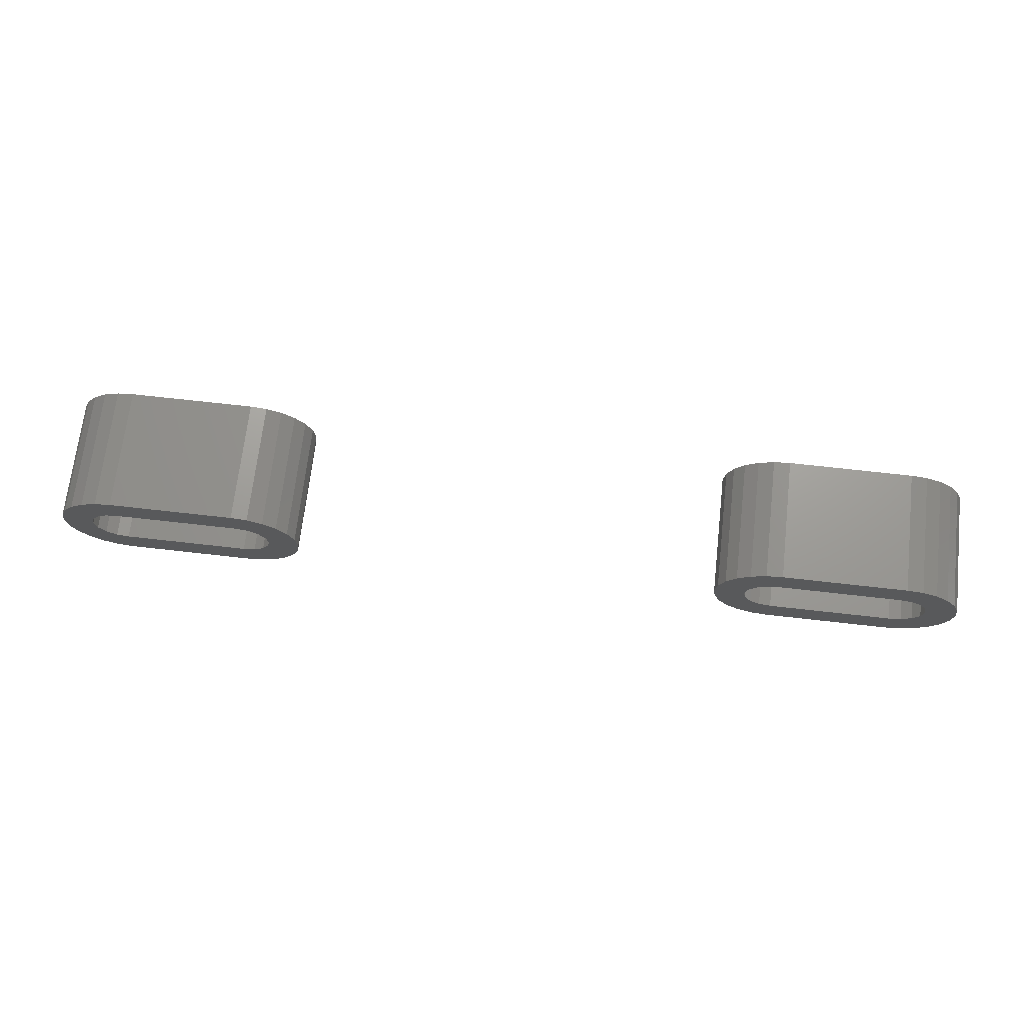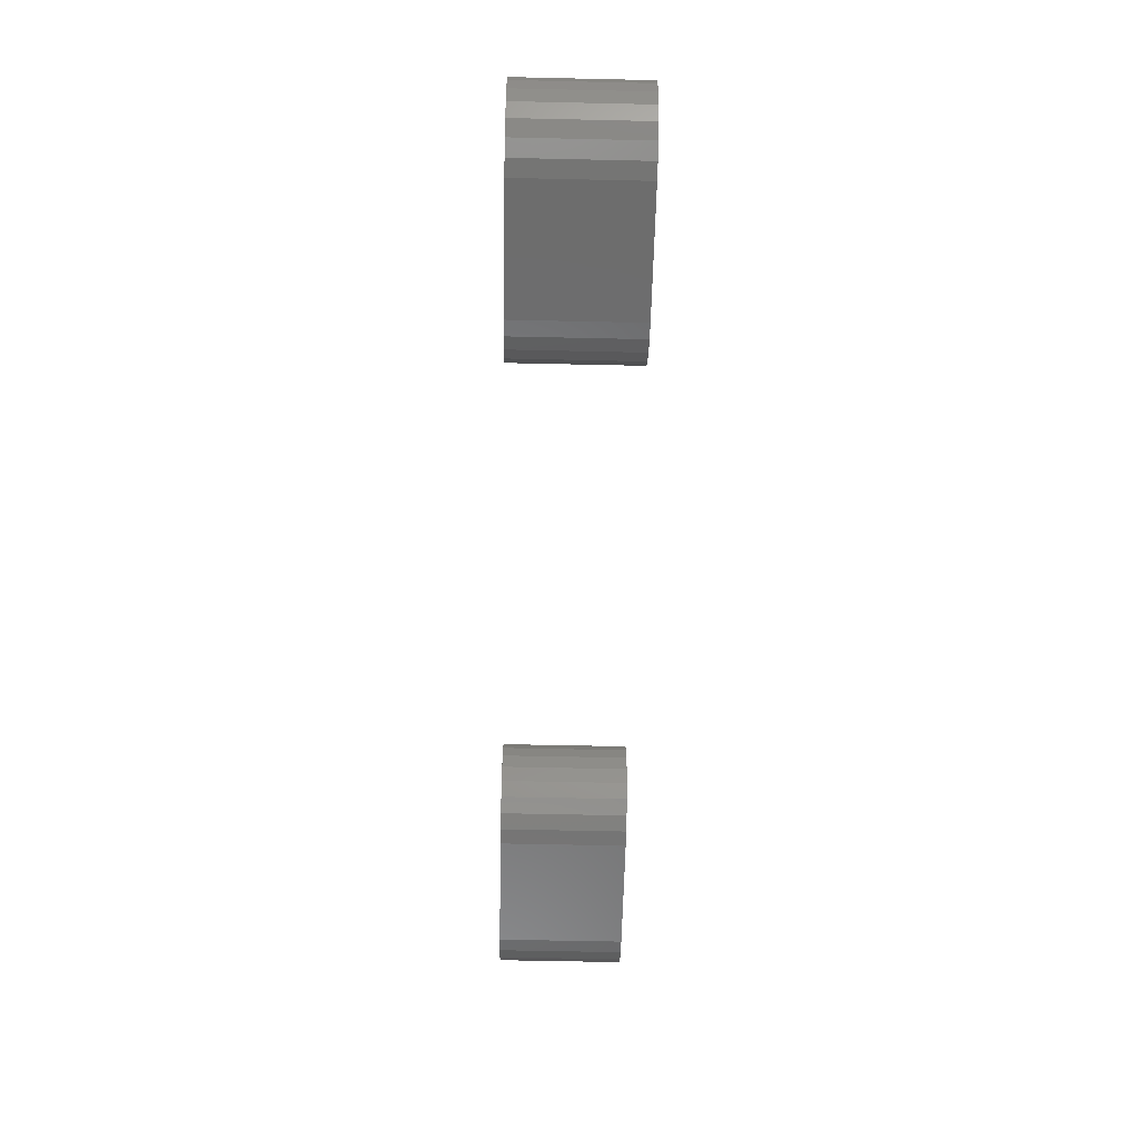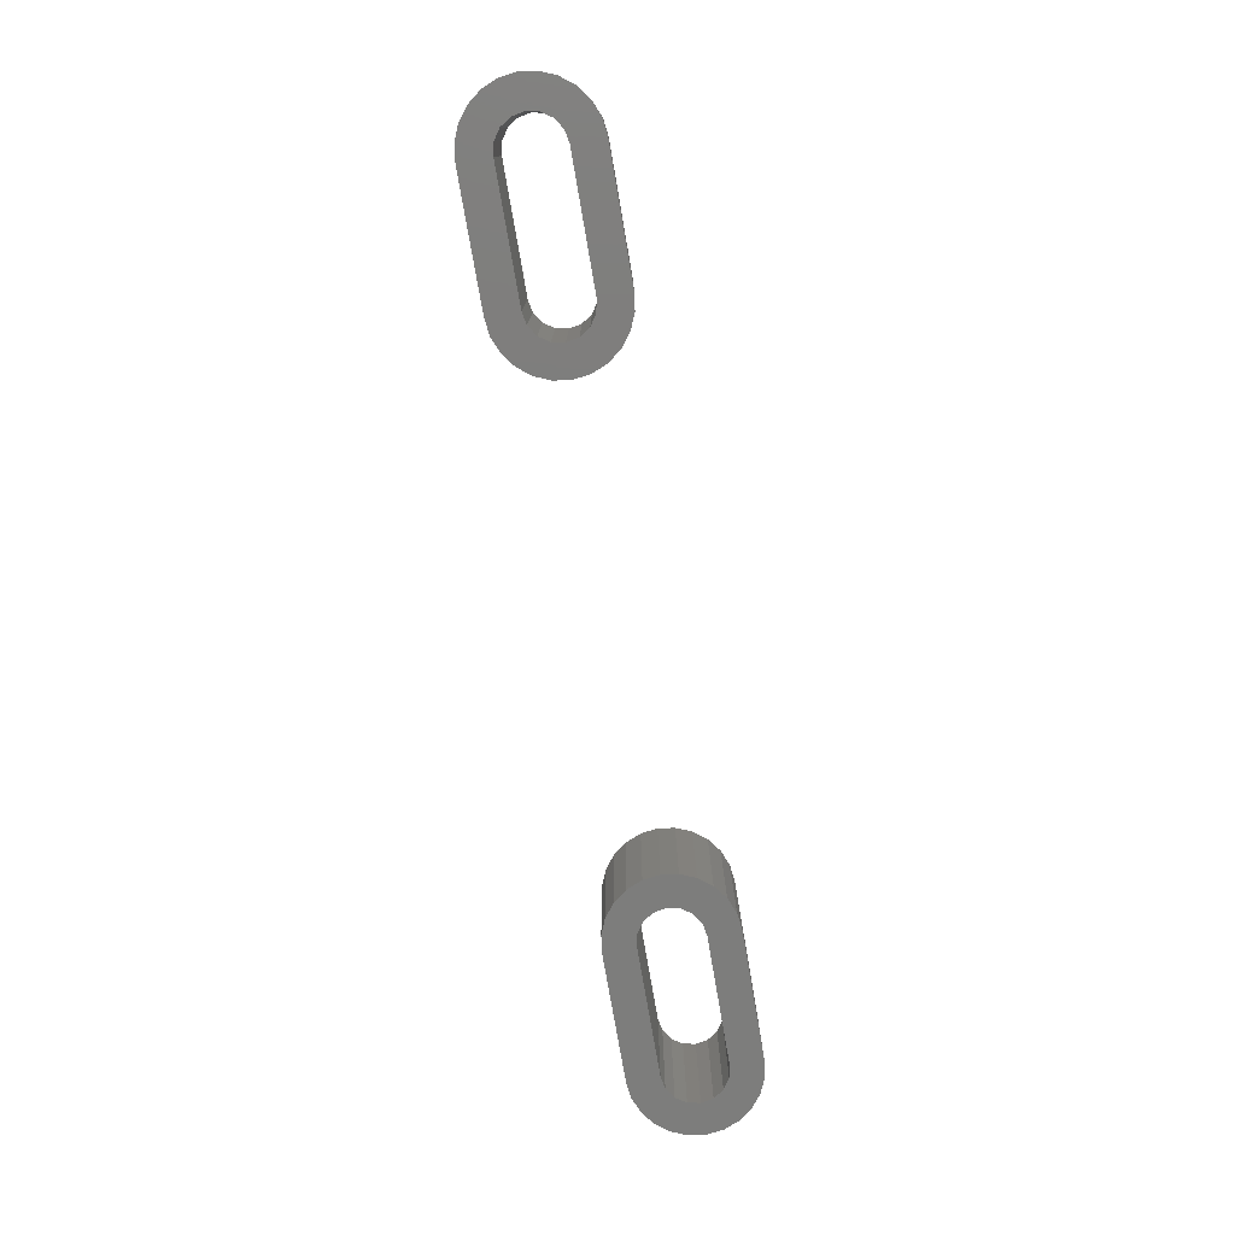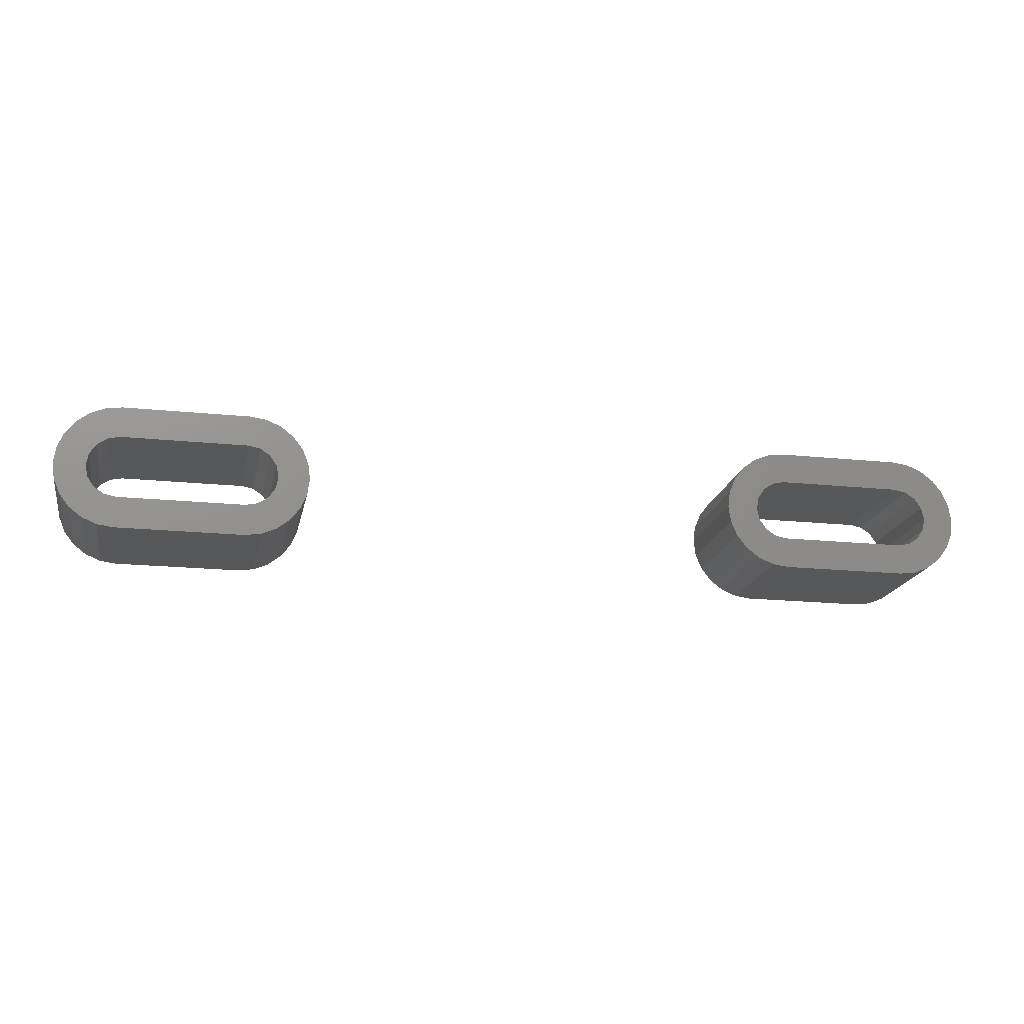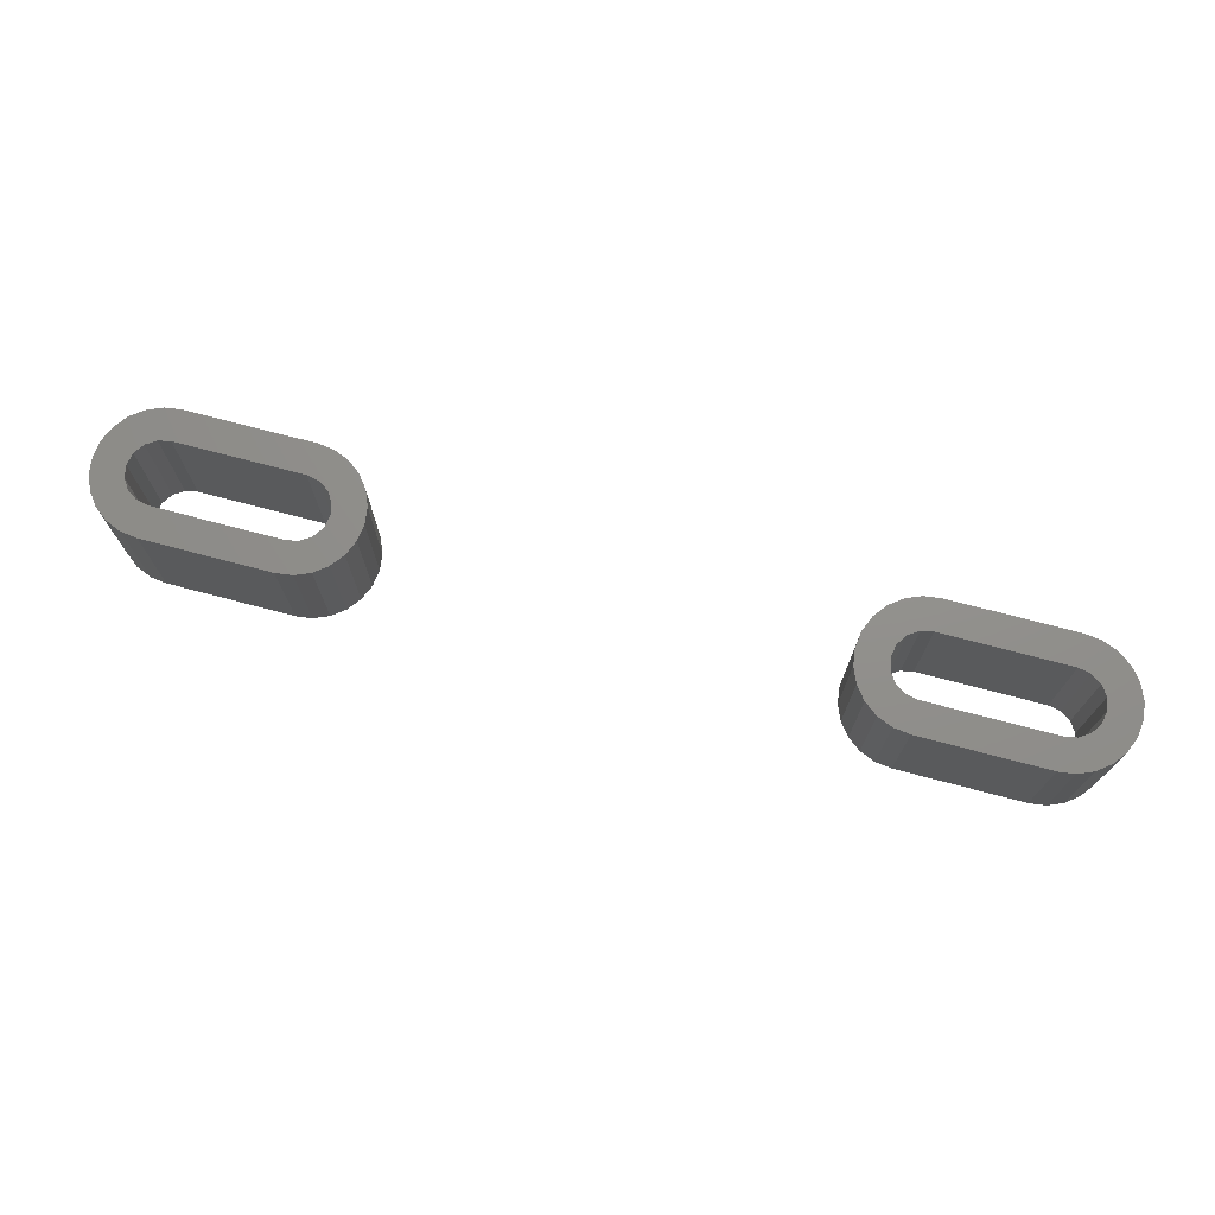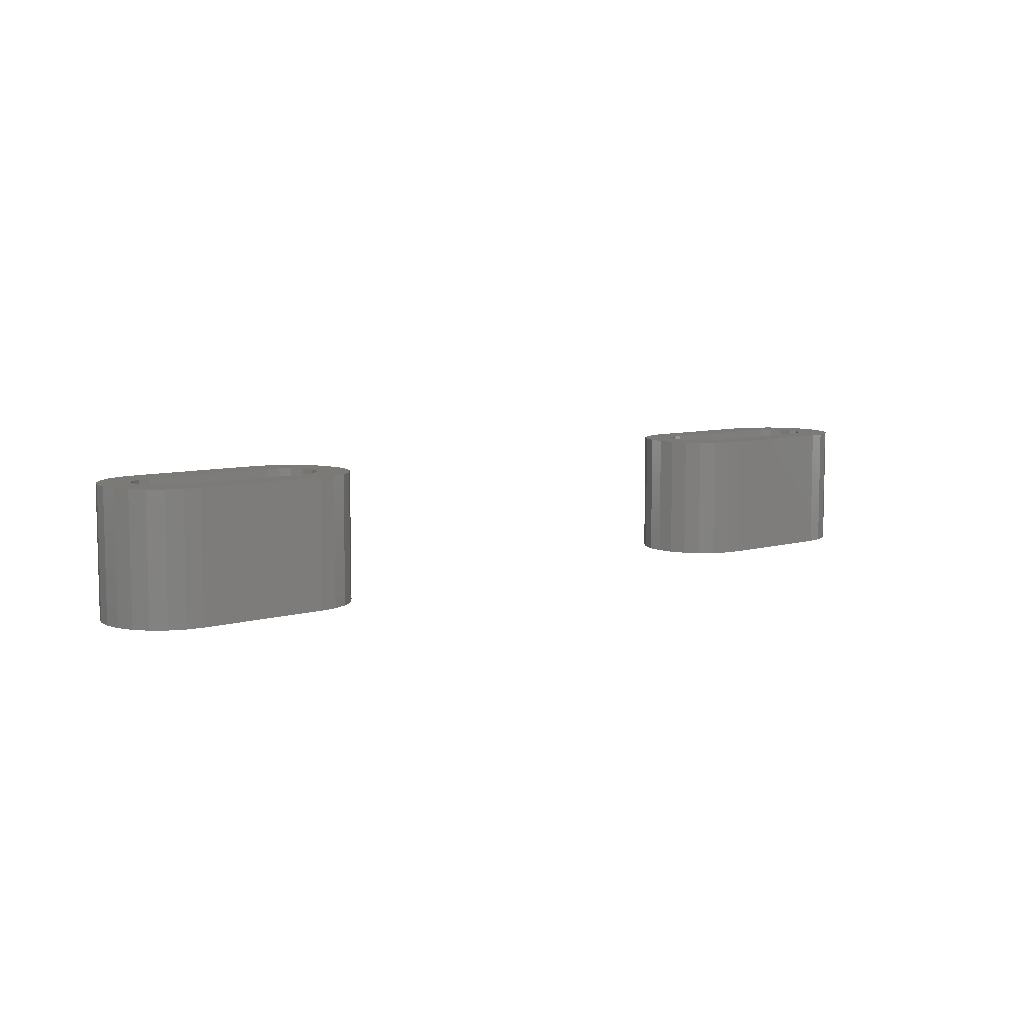
<metadata>
{"format":"stl","ext":"stl","renderer":"f3d","projection":"perspective","resolution":1024,"background":"white","views":[{"elev":69.2,"azim":6.5,"up":"+Y"},{"elev":-59.6,"azim":88.7,"up":"+Y"},{"elev":-77.0,"azim":99.8,"up":"+Z"},{"elev":-18.4,"azim":-11.3,"up":"+Y"},{"elev":72.4,"azim":14.8,"up":"+Z"},{"elev":7.6,"azim":140.4,"up":"+Z"}]}
</metadata>
<code>
# stl→obj: 176 verts, 352 faces
v 110 5 20
v 90 5 20
v 110 5 0
v 90 5 0
v 90 -5 20
v 110 -5 20
v 90 -5 0
v 110 -5 0
v 111.9 4.619 0
v 111.9 4.619 20
v 113.5 3.536 0
v 113.5 3.536 20
v 114.6 1.913 0
v 114.6 1.913 20
v 115 0 0
v 115 0 20
v 114.6 -1.913 0
v 114.6 -1.913 20
v 113.5 -3.536 0
v 113.5 -3.536 20
v 111.9 -4.619 0
v 111.9 -4.619 20
v 88.09 4.619 20
v 88.09 4.619 0
v 86.46 3.536 20
v 86.46 3.536 0
v 85.38 1.913 20
v 85.38 1.913 0
v 85 0 20
v 85 0 0
v 85.38 -1.913 20
v 85.38 -1.913 0
v 86.46 -3.536 20
v 86.46 -3.536 0
v 88.09 -4.619 20
v 88.09 -4.619 0
v 110 10 20
v 112.6 9.659 20
v 110 10 0
v 112.6 9.659 0
v 115 8.66 20
v 115 8.66 0
v 117.1 7.071 20
v 117.1 7.071 0
v 118.7 5 20
v 118.7 5 0
v 119.7 2.588 20
v 119.7 2.588 0
v 120 0 20
v 120 0 0
v 119.7 -2.588 20
v 119.7 -2.588 0
v 118.7 -5 20
v 118.7 -5 0
v 117.1 -7.071 20
v 117.1 -7.071 0
v 115 -8.66 20
v 115 -8.66 0
v 112.6 -9.659 20
v 112.6 -9.659 0
v 110 -10 20
v 110 -10 0
v 90 10 20
v 90 10 0
v 90 -10 20
v 90 -10 0
v 87.41 -9.659 20
v 85 -8.66 20
v 82.93 -7.071 20
v 81.34 -5 20
v 80.34 -2.588 20
v 80 0 20
v 80.34 2.588 20
v 81.34 5 20
v 82.93 7.071 20
v 85 8.66 20
v 87.41 9.659 20
v 87.41 -9.659 0
v 85 -8.66 0
v 82.93 -7.071 0
v 81.34 -5 0
v 80.34 -2.588 0
v 80 0 0
v 80.34 2.588 0
v 81.34 5 0
v 82.93 7.071 0
v 85 8.66 0
v 87.41 9.659 0
v 0 5 20
v -20 5 20
v 0 5 0
v -20 5 0
v -20 -5 20
v 0 -5 20
v -20 -5 0
v 0 -5 0
v 1.913 4.619 0
v 1.913 4.619 20
v 3.536 3.536 0
v 3.536 3.536 20
v 4.619 1.913 0
v 4.619 1.913 20
v 5 0 0
v 5 0 20
v 4.619 -1.913 0
v 4.619 -1.913 20
v 3.536 -3.536 0
v 3.536 -3.536 20
v 1.913 -4.619 0
v 1.913 -4.619 20
v -21.91 4.619 20
v -21.91 4.619 0
v -23.54 3.536 20
v -23.54 3.536 0
v -24.62 1.913 20
v -24.62 1.913 0
v -25 -6.123e-16 20
v -25 6.123e-16 0
v -24.62 -1.913 20
v -24.62 -1.913 0
v -23.54 -3.536 20
v -23.54 -3.536 0
v -21.91 -4.619 20
v -21.91 -4.619 0
v 0 10 20
v 2.588 9.659 20
v 0 10 0
v 2.588 9.659 0
v 5 8.66 20
v 5 8.66 0
v 7.071 7.071 20
v 7.071 7.071 0
v 8.66 5 20
v 8.66 5 0
v 9.659 2.588 20
v 9.659 2.588 0
v 10 0 20
v 10 0 0
v 9.659 -2.588 20
v 9.659 -2.588 0
v 8.66 -5 20
v 8.66 -5 0
v 7.071 -7.071 20
v 7.071 -7.071 0
v 5 -8.66 20
v 5 -8.66 0
v 2.588 -9.659 20
v 2.588 -9.659 0
v 0 -10 20
v 0 -10 0
v -20 10 20
v -20 10 0
v -20 -10 20
v -20 -10 0
v -22.59 -9.659 20
v -25 -8.66 20
v -27.07 -7.071 20
v -28.66 -5 20
v -29.66 -2.588 20
v -30 -1.225e-15 20
v -29.66 2.588 20
v -28.66 5 20
v -27.07 7.071 20
v -25 8.66 20
v -22.59 9.659 20
v -22.59 -9.659 0
v -25 -8.66 0
v -27.07 -7.071 0
v -28.66 -5 0
v -29.66 -2.588 0
v -30 1.225e-15 0
v -29.66 2.588 0
v -28.66 5 0
v -27.07 7.071 0
v -25 8.66 0
v -22.59 9.659 0
f 1 2 3
f 3 2 4
f 5 6 7
f 7 6 8
f 3 9 1
f 1 9 10
f 10 9 11
f 12 11 13
f 14 13 15
f 16 15 17
f 18 17 19
f 20 19 21
f 22 21 8
f 6 22 8
f 22 20 21
f 20 18 19
f 18 16 17
f 16 14 15
f 14 12 13
f 12 10 11
f 2 23 4
f 4 23 24
f 24 23 25
f 26 25 27
f 28 27 29
f 30 29 31
f 32 31 33
f 34 33 35
f 36 35 5
f 7 36 5
f 36 34 35
f 34 32 33
f 32 30 31
f 30 28 29
f 28 26 27
f 26 24 25
f 37 38 39
f 39 38 40
f 40 38 41
f 42 41 43
f 44 43 45
f 46 45 47
f 48 47 49
f 50 49 51
f 52 51 53
f 54 53 55
f 56 55 57
f 58 57 59
f 60 59 61
f 62 60 61
f 60 58 59
f 58 56 57
f 56 54 55
f 54 52 53
f 52 50 51
f 50 48 49
f 48 46 47
f 46 44 45
f 44 42 43
f 42 40 41
f 63 37 64
f 64 37 39
f 61 65 62
f 62 65 66
f 67 65 5
f 35 67 5
f 35 68 67
f 35 33 68
f 68 33 69
f 69 33 70
f 70 33 31
f 71 31 29
f 72 29 73
f 72 71 29
f 29 27 73
f 73 27 74
f 74 27 25
f 75 25 76
f 75 74 25
f 25 23 76
f 76 23 77
f 77 23 2
f 63 2 1
f 37 1 38
f 37 63 1
f 1 10 38
f 38 10 41
f 41 10 12
f 43 12 45
f 43 41 12
f 12 14 45
f 45 14 47
f 47 14 16
f 49 16 51
f 49 47 16
f 16 18 51
f 51 18 53
f 53 18 20
f 55 20 57
f 55 53 20
f 20 22 57
f 57 22 59
f 59 22 6
f 61 6 5
f 65 61 5
f 63 77 2
f 71 70 31
f 61 59 6
f 65 67 66
f 66 67 78
f 78 67 68
f 79 68 69
f 80 69 70
f 81 70 71
f 82 71 72
f 83 72 73
f 84 73 74
f 85 74 75
f 86 75 76
f 87 76 77
f 88 77 63
f 64 88 63
f 88 87 77
f 87 86 76
f 86 85 75
f 85 84 74
f 84 83 73
f 83 82 72
f 82 81 71
f 81 80 70
f 80 79 69
f 79 78 68
f 60 62 8
f 21 60 8
f 21 58 60
f 21 19 58
f 58 19 56
f 56 19 54
f 54 19 17
f 52 17 15
f 50 15 48
f 50 52 15
f 15 13 48
f 48 13 46
f 46 13 11
f 44 11 42
f 44 46 11
f 11 9 42
f 42 9 40
f 40 9 3
f 39 3 4
f 64 4 88
f 64 39 4
f 4 24 88
f 88 24 87
f 87 24 26
f 86 26 85
f 86 87 26
f 26 28 85
f 85 28 84
f 84 28 30
f 83 30 82
f 83 84 30
f 30 32 82
f 82 32 81
f 81 32 34
f 80 34 79
f 80 81 34
f 34 36 79
f 79 36 78
f 78 36 7
f 66 7 8
f 62 66 8
f 66 78 7
f 39 40 3
f 52 54 17
f 89 90 91
f 91 90 92
f 93 94 95
f 95 94 96
f 91 97 89
f 89 97 98
f 98 97 99
f 100 99 101
f 102 101 103
f 104 103 105
f 106 105 107
f 108 107 109
f 110 109 96
f 94 110 96
f 110 108 109
f 108 106 107
f 106 104 105
f 104 102 103
f 102 100 101
f 100 98 99
f 90 111 92
f 92 111 112
f 112 111 113
f 114 113 115
f 116 115 117
f 118 117 119
f 120 119 121
f 122 121 123
f 124 123 93
f 95 124 93
f 124 122 123
f 122 120 121
f 120 118 119
f 118 116 117
f 116 114 115
f 114 112 113
f 125 126 127
f 127 126 128
f 128 126 129
f 130 129 131
f 132 131 133
f 134 133 135
f 136 135 137
f 138 137 139
f 140 139 141
f 142 141 143
f 144 143 145
f 146 145 147
f 148 147 149
f 150 148 149
f 148 146 147
f 146 144 145
f 144 142 143
f 142 140 141
f 140 138 139
f 138 136 137
f 136 134 135
f 134 132 133
f 132 130 131
f 130 128 129
f 151 125 152
f 152 125 127
f 149 153 150
f 150 153 154
f 155 153 93
f 123 155 93
f 123 156 155
f 123 121 156
f 156 121 157
f 157 121 158
f 158 121 119
f 159 119 117
f 160 117 161
f 160 159 117
f 117 115 161
f 161 115 162
f 162 115 113
f 163 113 164
f 163 162 113
f 113 111 164
f 164 111 165
f 165 111 90
f 151 90 89
f 125 89 126
f 125 151 89
f 89 98 126
f 126 98 129
f 129 98 100
f 131 100 133
f 131 129 100
f 100 102 133
f 133 102 135
f 135 102 104
f 137 104 139
f 137 135 104
f 104 106 139
f 139 106 141
f 141 106 108
f 143 108 145
f 143 141 108
f 108 110 145
f 145 110 147
f 147 110 94
f 149 94 93
f 153 149 93
f 151 165 90
f 159 158 119
f 149 147 94
f 153 155 154
f 154 155 166
f 166 155 156
f 167 156 157
f 168 157 158
f 169 158 159
f 170 159 160
f 171 160 161
f 172 161 162
f 173 162 163
f 174 163 164
f 175 164 165
f 176 165 151
f 152 176 151
f 176 175 165
f 175 174 164
f 174 173 163
f 173 172 162
f 172 171 161
f 171 170 160
f 170 169 159
f 169 168 158
f 168 167 157
f 167 166 156
f 148 150 96
f 109 148 96
f 109 146 148
f 109 107 146
f 146 107 144
f 144 107 142
f 142 107 105
f 140 105 103
f 138 103 136
f 138 140 103
f 103 101 136
f 136 101 134
f 134 101 99
f 132 99 130
f 132 134 99
f 99 97 130
f 130 97 128
f 128 97 91
f 127 91 92
f 152 92 176
f 152 127 92
f 92 112 176
f 176 112 175
f 175 112 114
f 174 114 173
f 174 175 114
f 114 116 173
f 173 116 172
f 172 116 118
f 171 118 170
f 171 172 118
f 118 120 170
f 170 120 169
f 169 120 122
f 168 122 167
f 168 169 122
f 122 124 167
f 167 124 166
f 166 124 95
f 154 95 96
f 150 154 96
f 154 166 95
f 127 128 91
f 140 142 105

</code>
